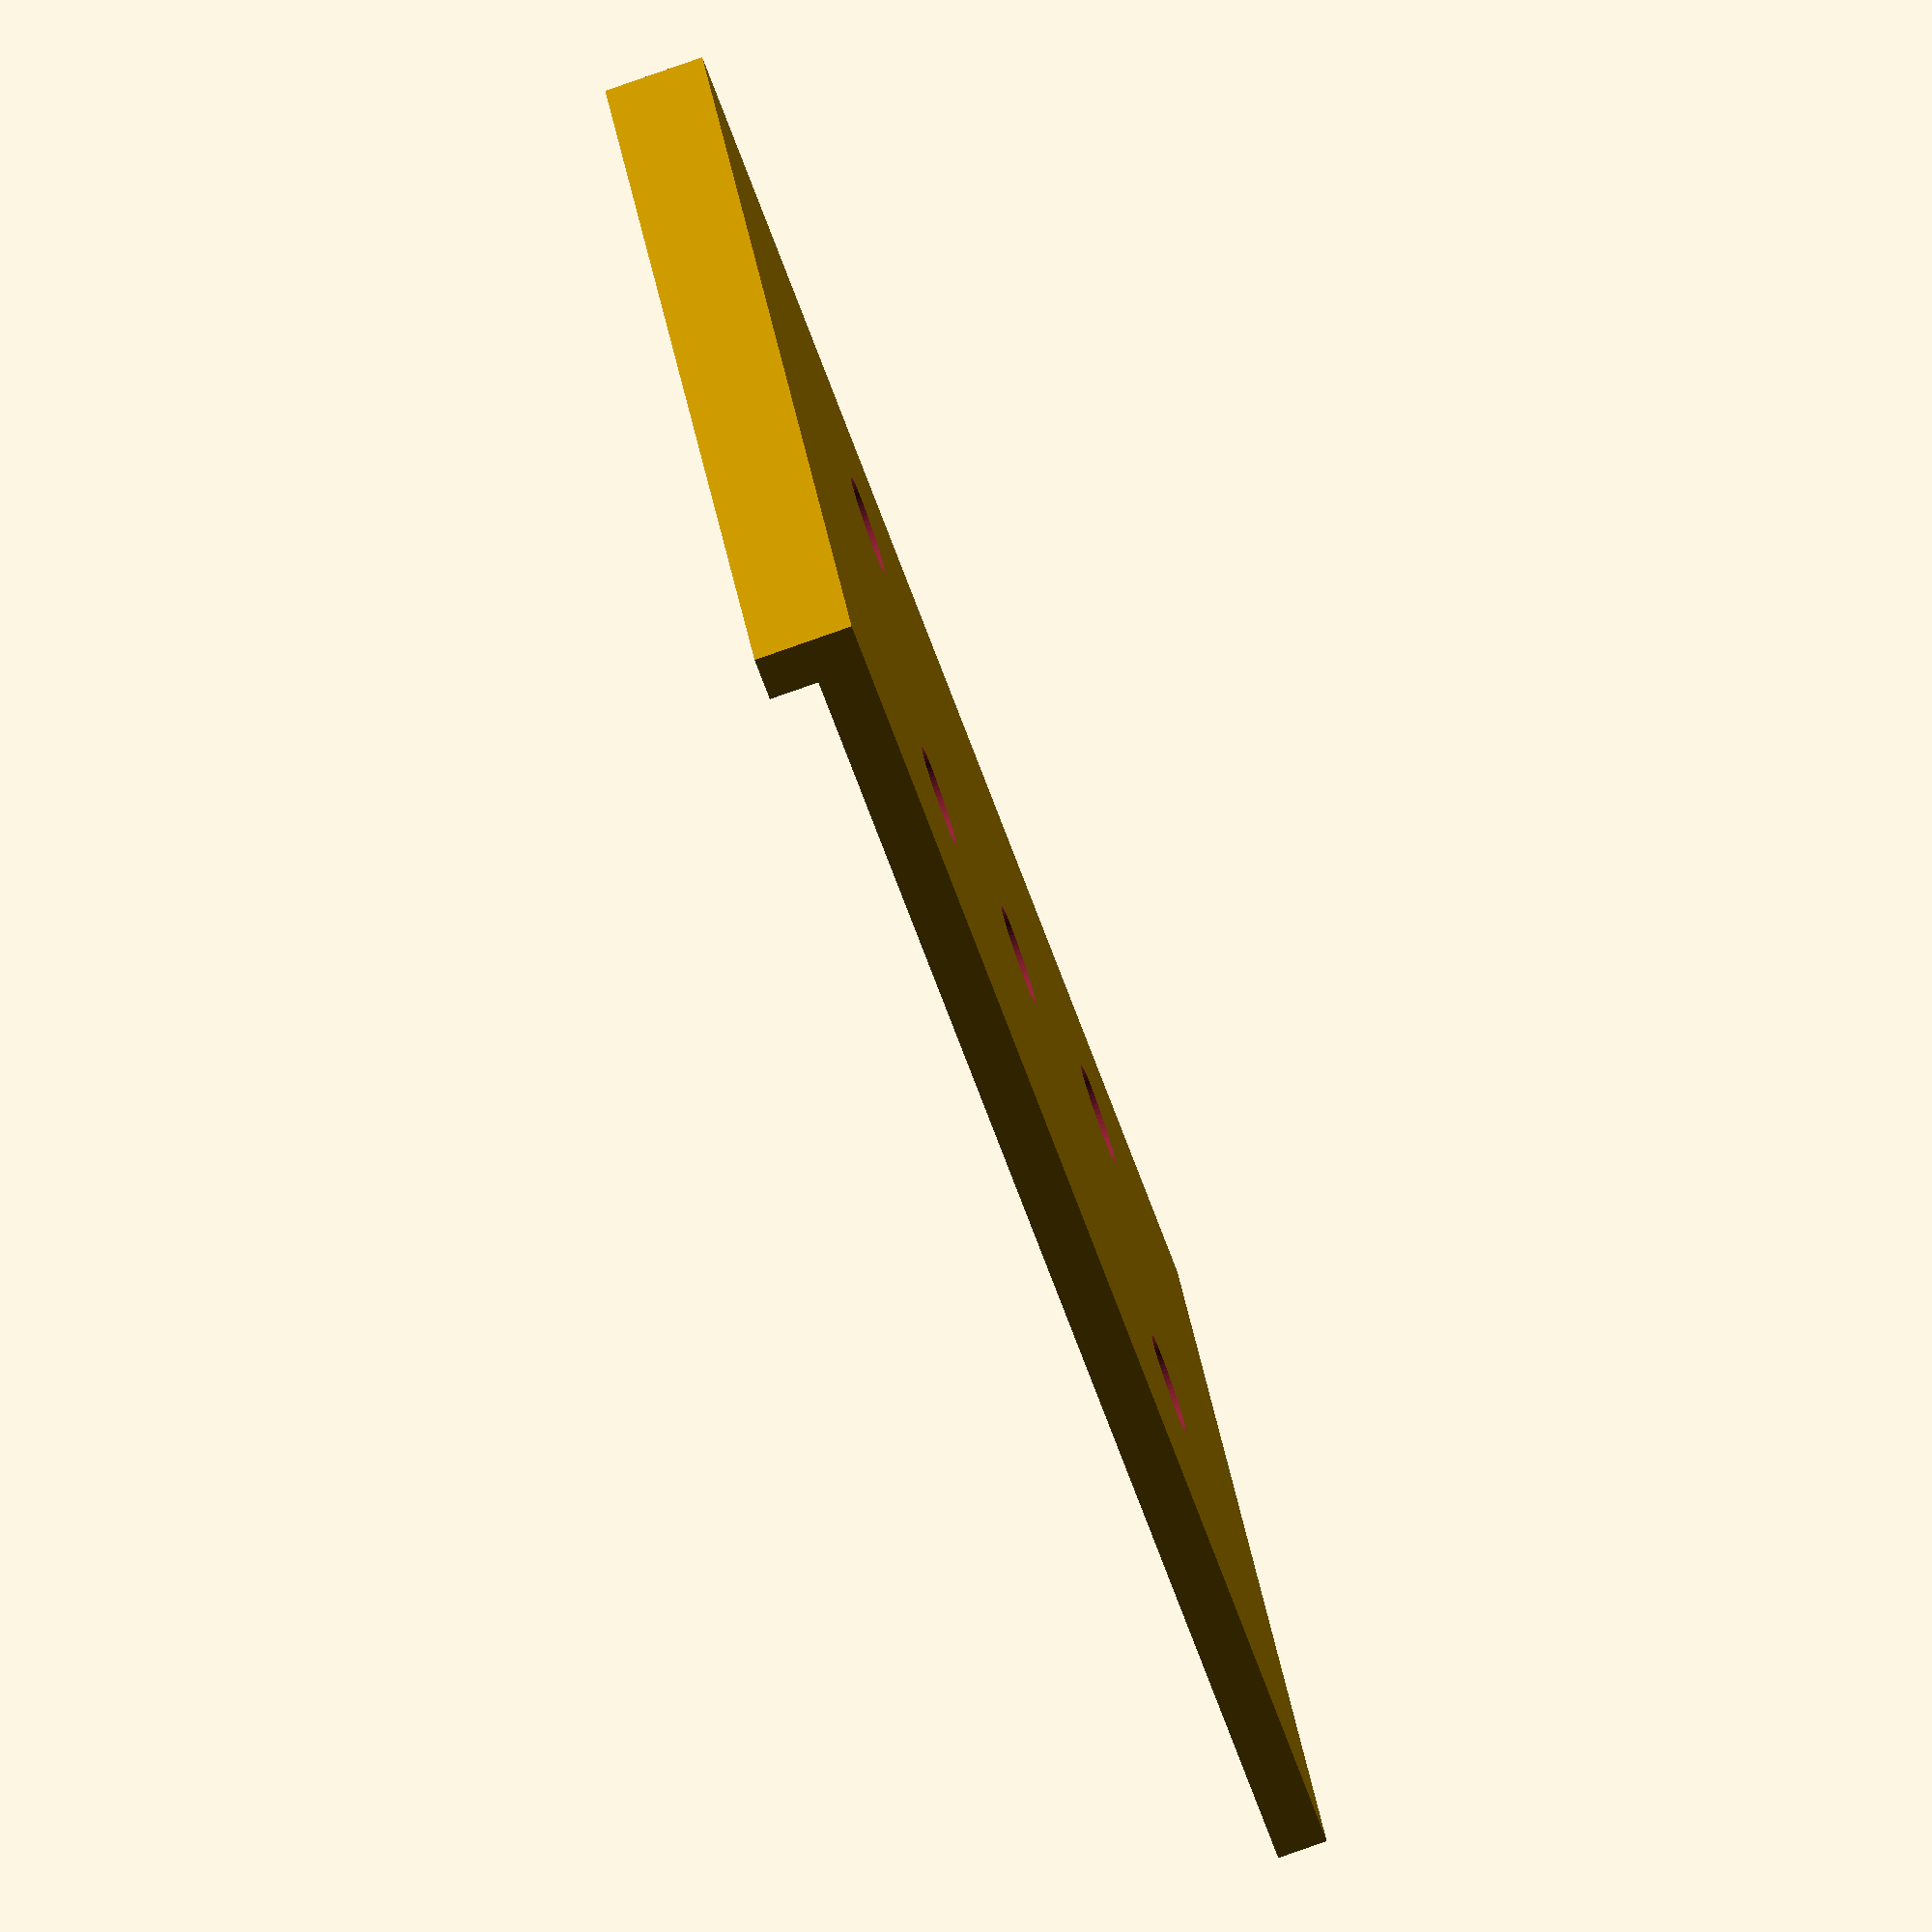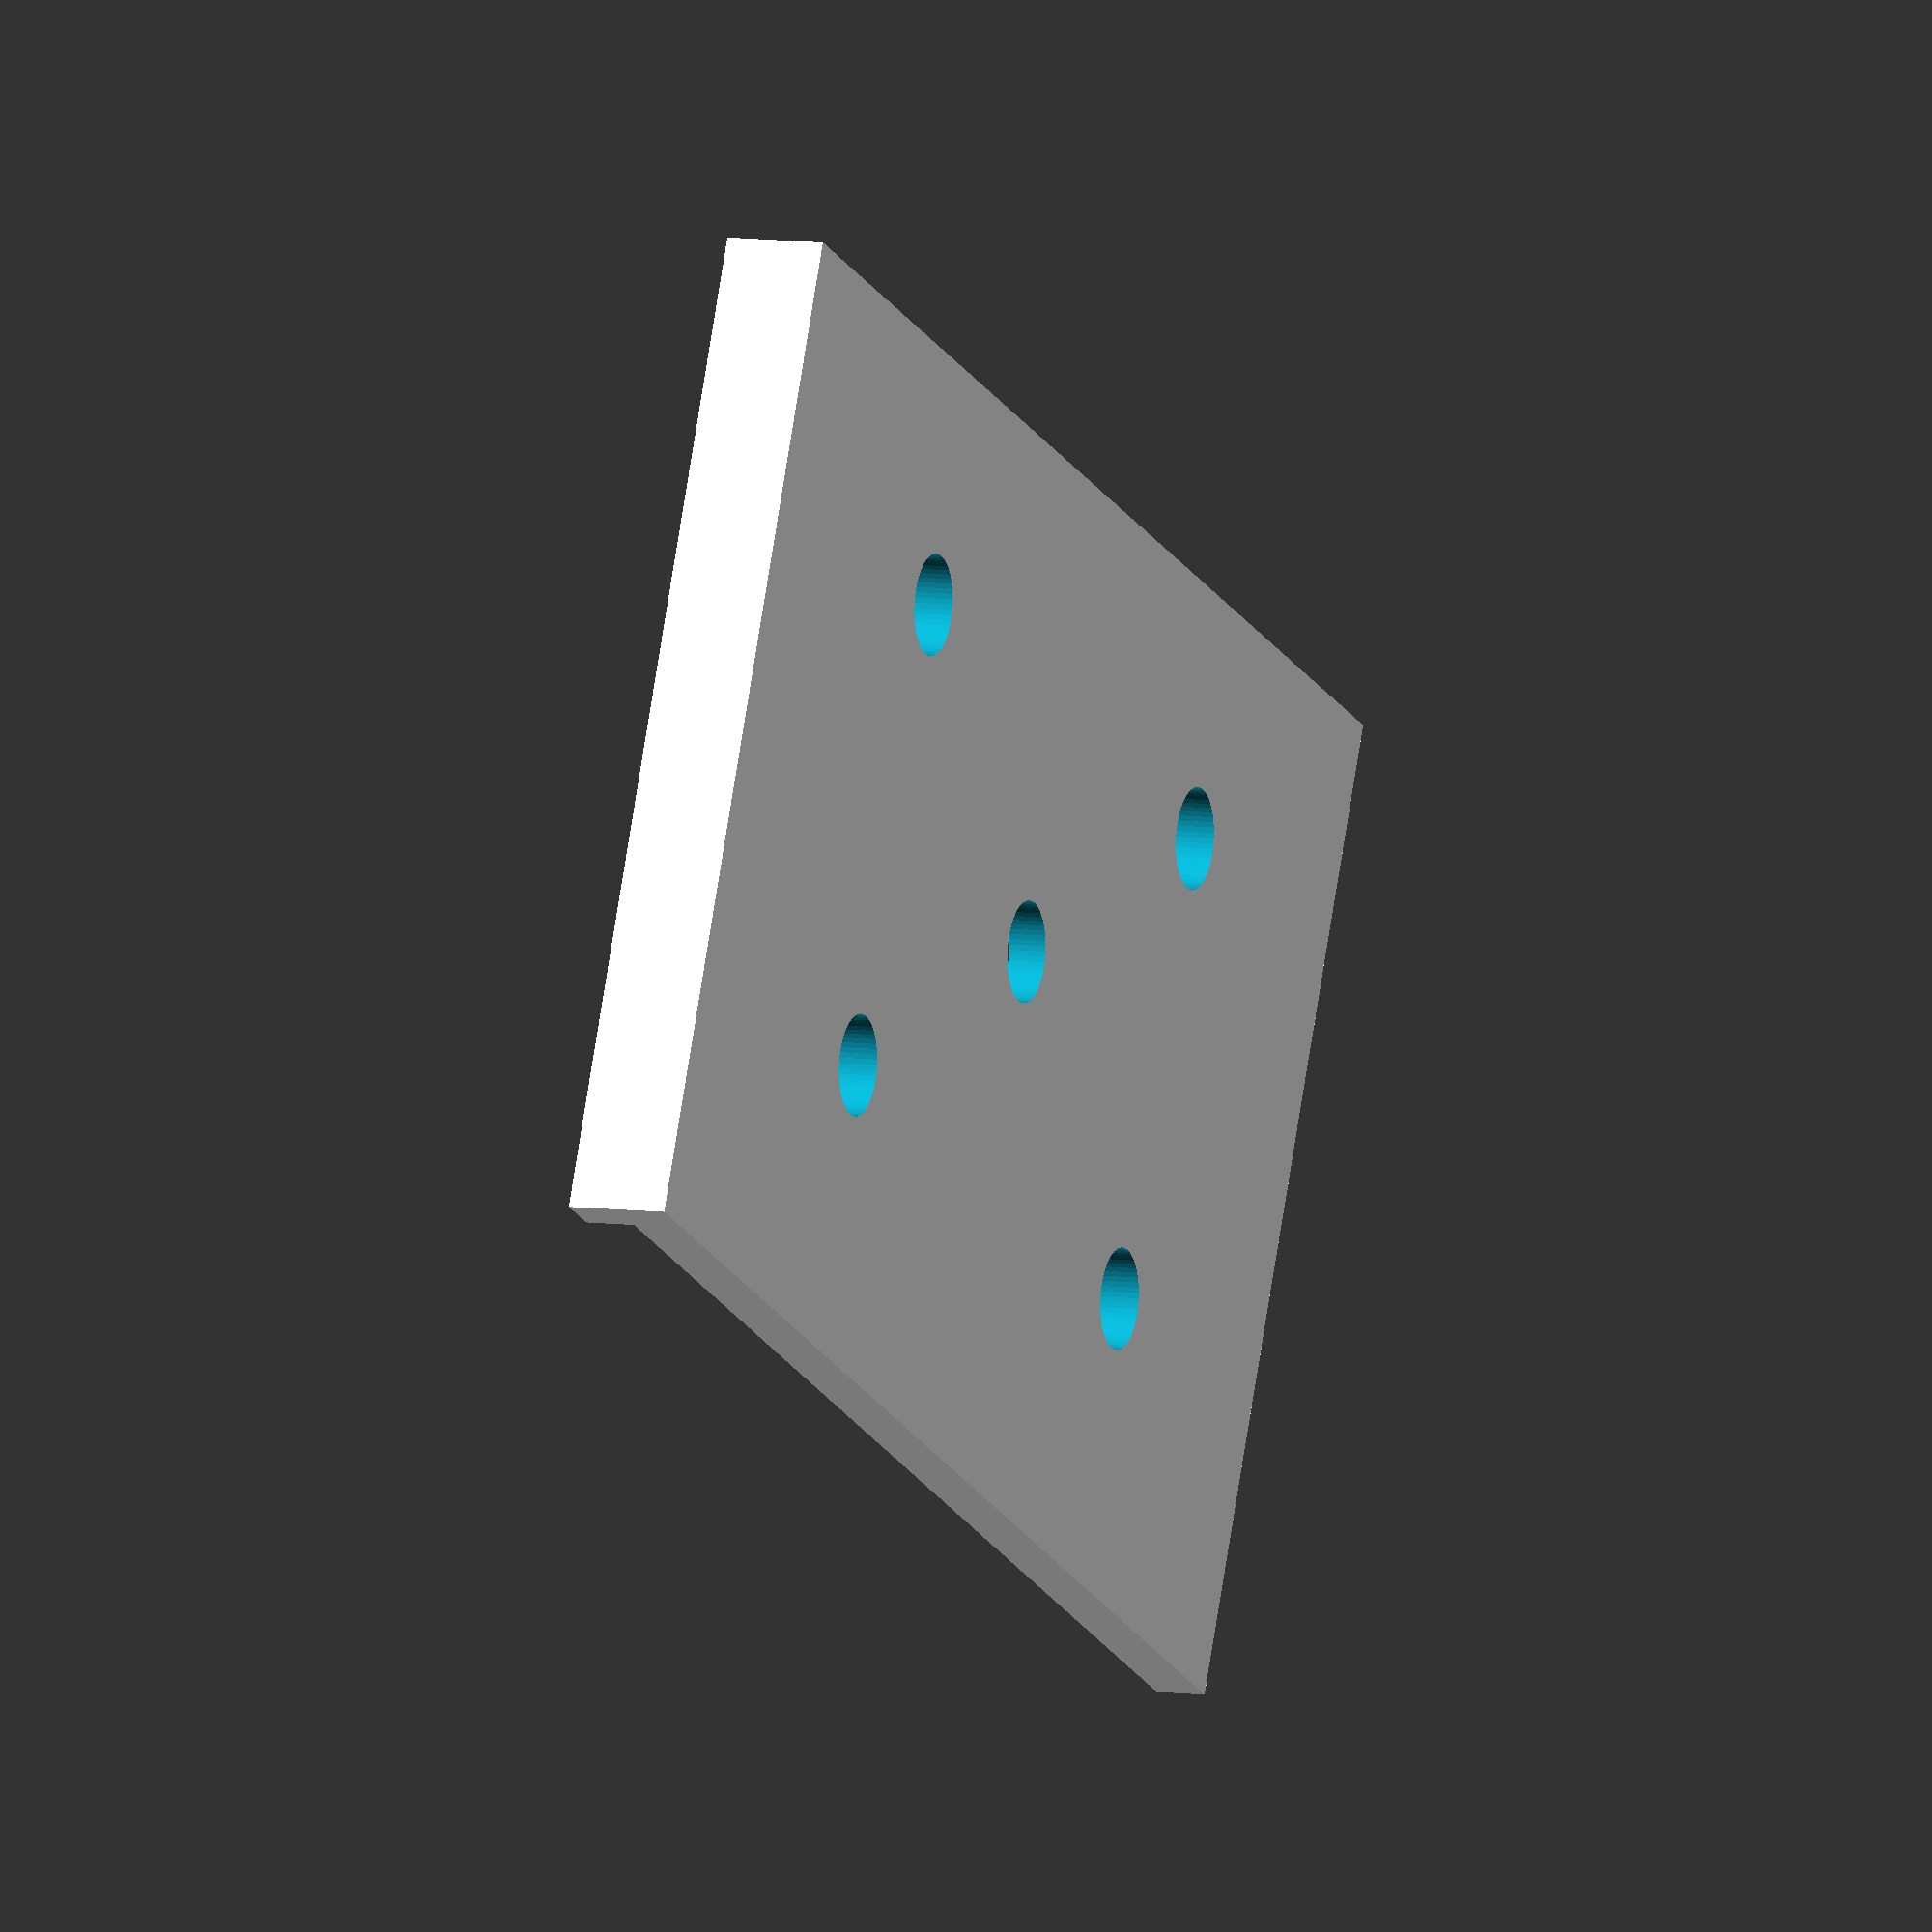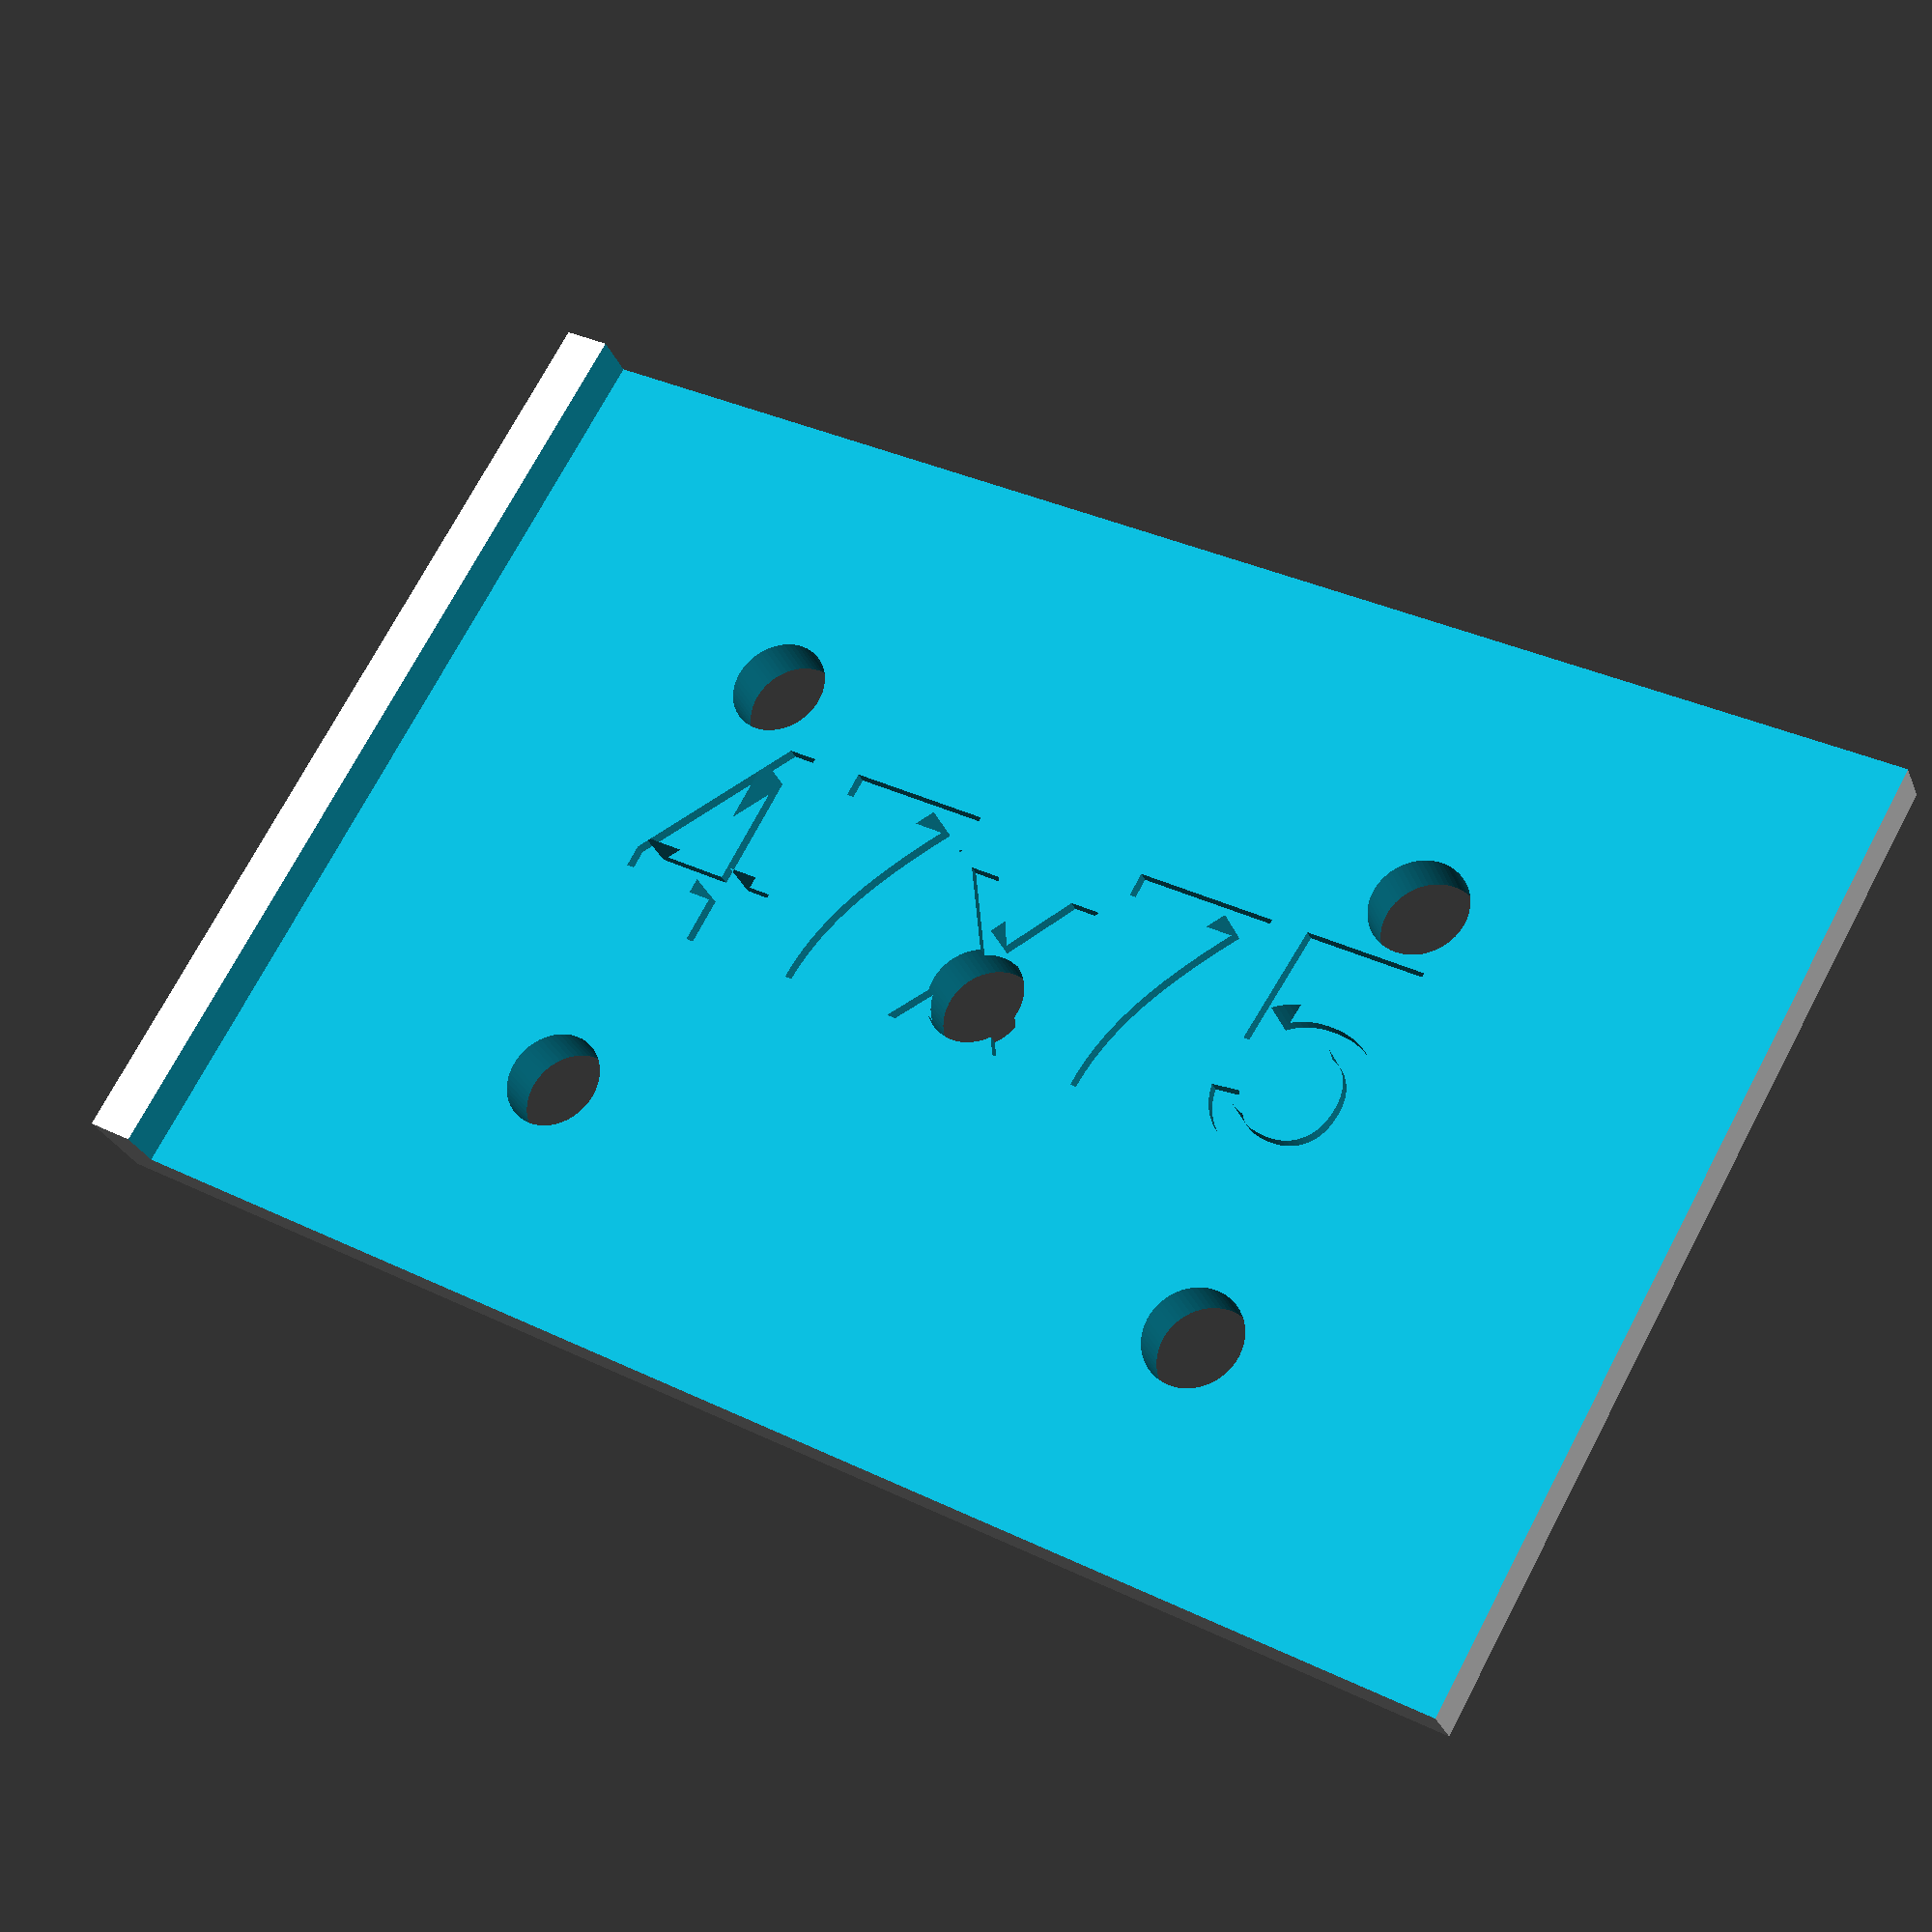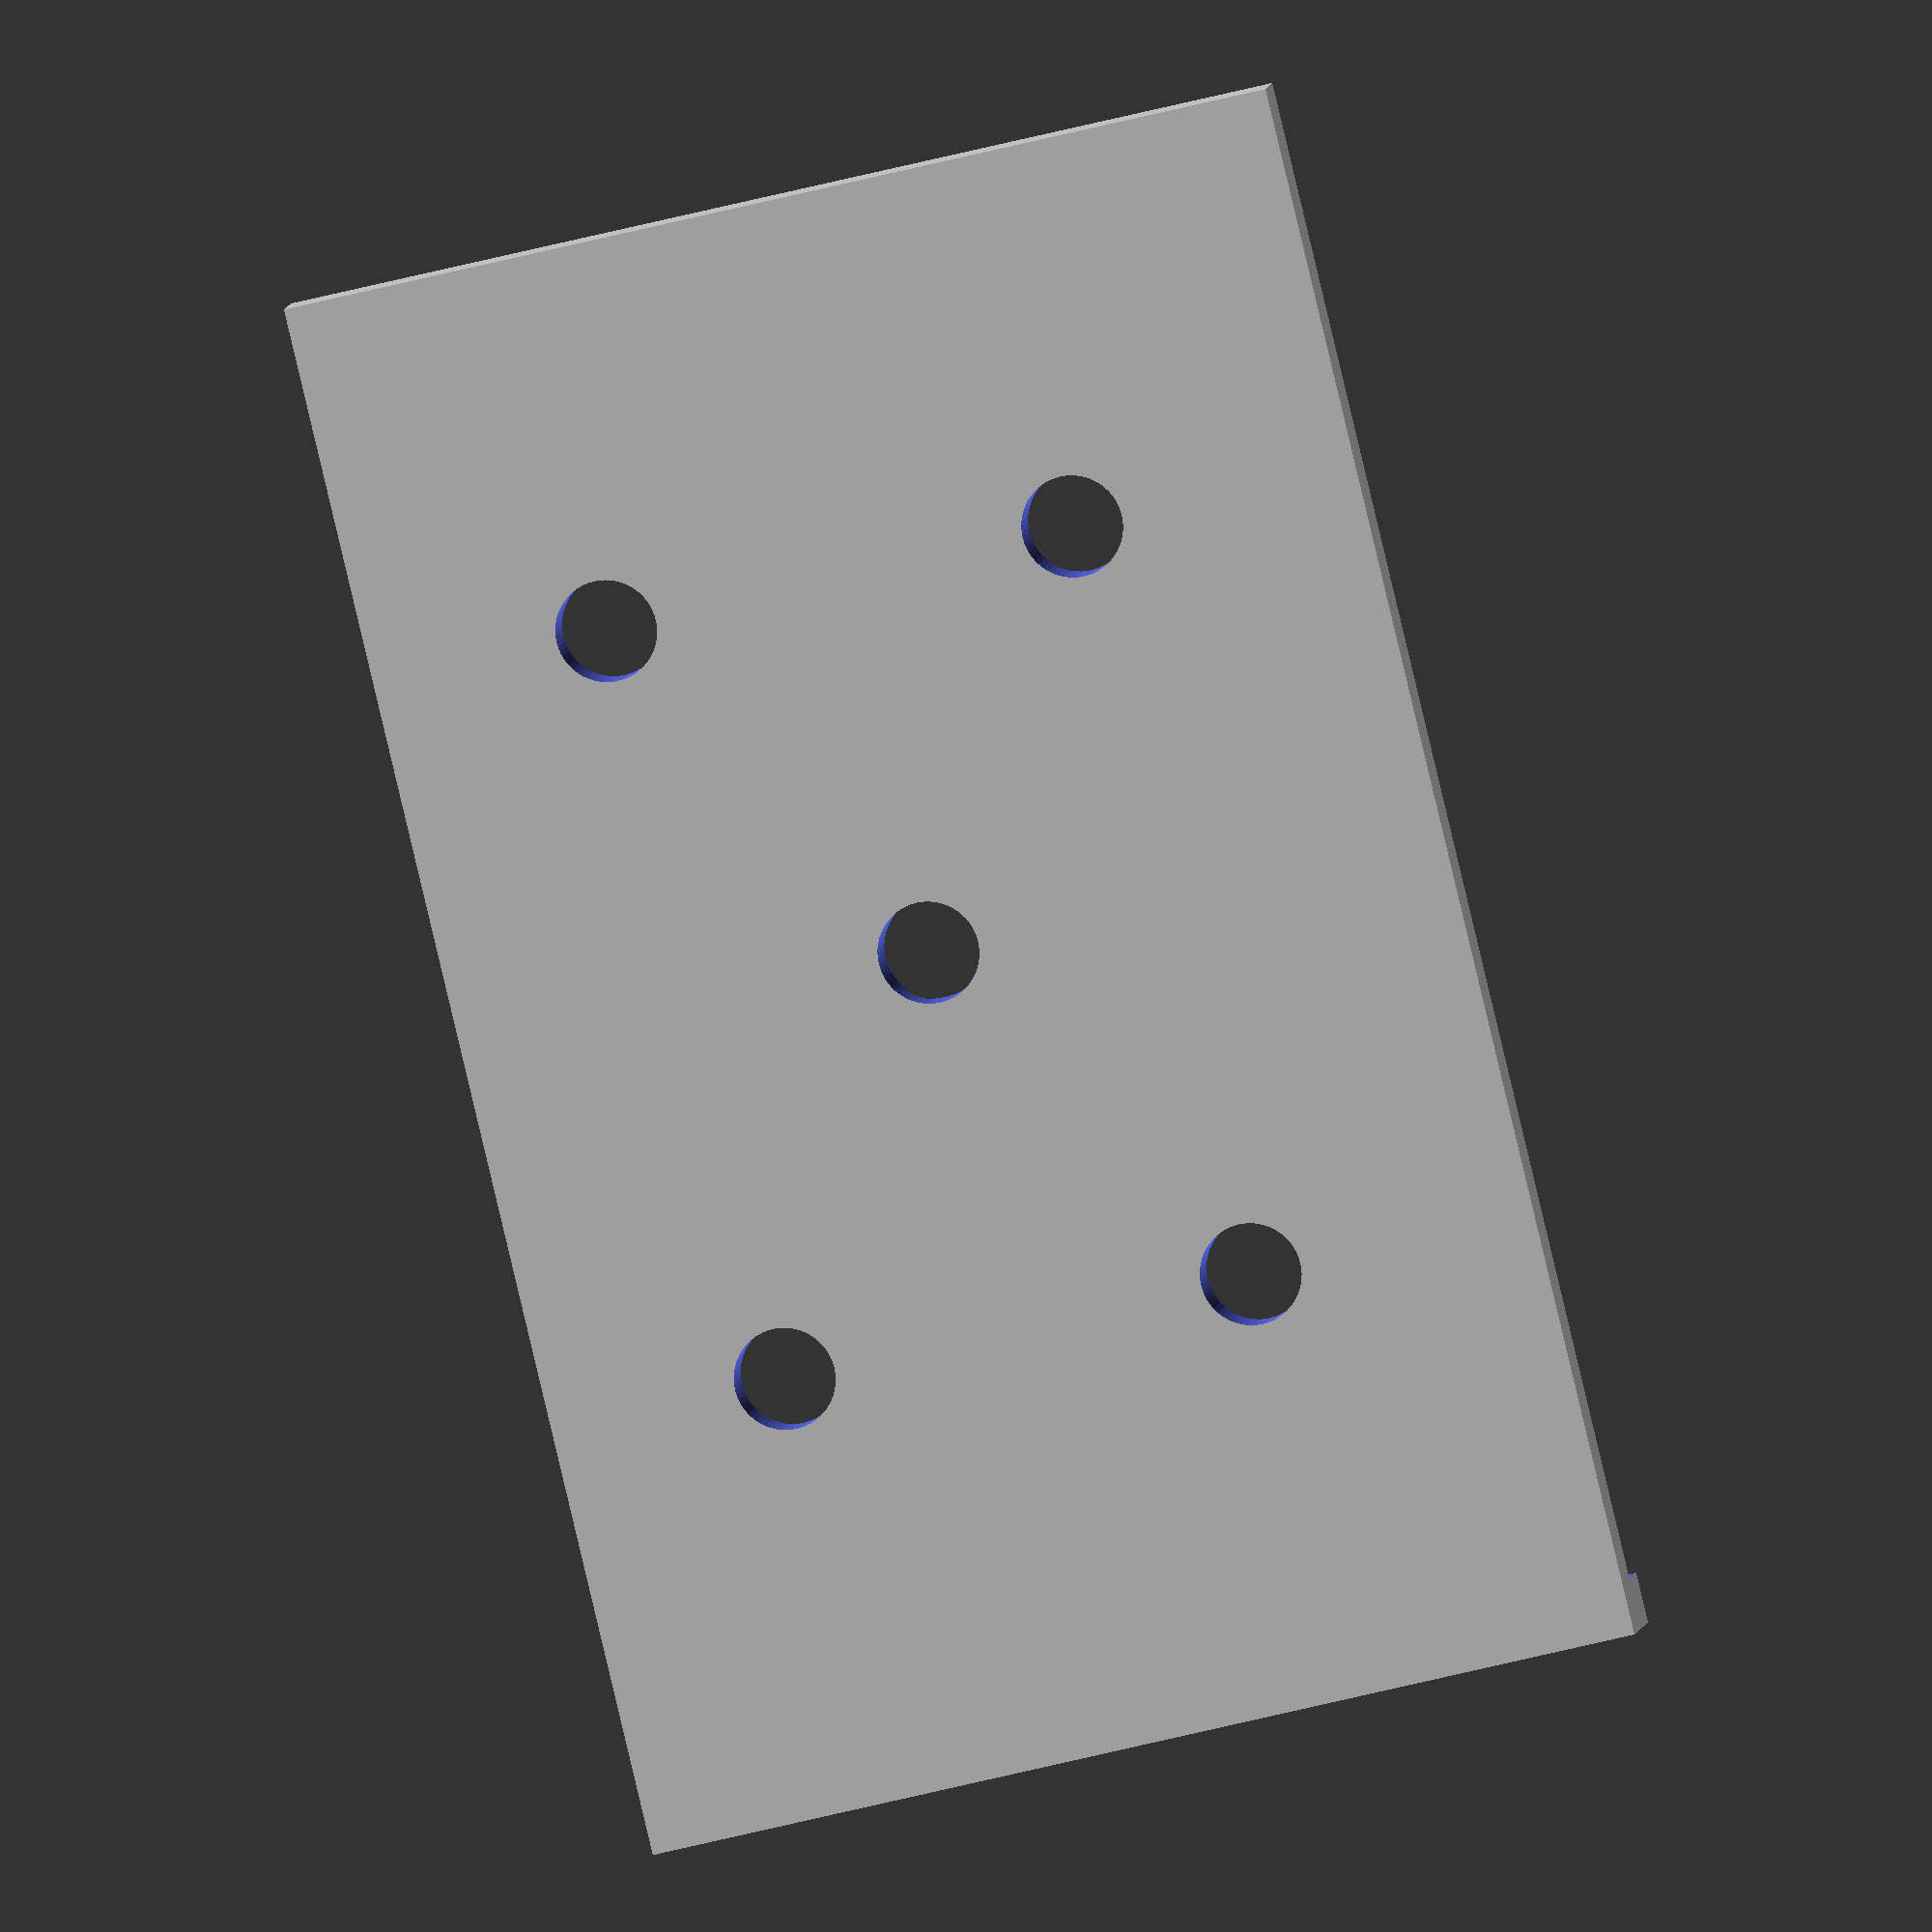
<openscad>

loose_fitting = 0;
timber_w = 47;
timber_h = 75;

sides = 1;

timber_construct_w = timber_w+loose_fitting;
timber_construct_h = timber_h+loose_fitting;


hole_size = 5;
parameter = 2.5;
$fn=60;


difference()
{
    cube([timber_construct_w+1*parameter,timber_construct_h+1*parameter,+2*parameter]);
    if (sides<2)
    translate([-2*parameter,parameter,parameter]) cube([timber_construct_w+5*parameter,timber_construct_h+2*parameter,+2*parameter]);
    if (sides>1)
    translate([parameter,parameter,parameter]) cube([timber_construct_w+2*parameter,timber_construct_h+2*parameter,+2*parameter]);
    translate([parameter,parameter,-parameter])
    {
        translate([timber_construct_w*1/4,timber_construct_h*1/4,0]) cylinder(5*parameter, d=hole_size);
        translate([timber_construct_w*1/4,timber_construct_h*3/4,0]) cylinder(5*parameter, d=hole_size);
        translate([timber_construct_w*3/4,timber_construct_h*1/4,0]) cylinder(5*parameter, d=hole_size);
        translate([timber_construct_w*3/4,timber_construct_h*3/4,0]) cylinder(5*parameter, d=hole_size);
        translate([timber_construct_w*2/4,timber_construct_h*2/4,0]) cylinder(5*parameter, d=hole_size);
    }
    translate([timber_w/2+parameter*2,timber_h/2+parameter,parameter*3/4]) rotate([0,0,90]) linear_extrude(parameter) text(str(timber_w,"x",timber_h), size=timber_w/4, halign = "center");
}
</openscad>
<views>
elev=260.5 azim=116.2 roll=70.6 proj=o view=solid
elev=172.4 azim=65.3 roll=68.1 proj=o view=wireframe
elev=27.8 azim=119.5 roll=18.8 proj=p view=wireframe
elev=353.2 azim=13.5 roll=187.6 proj=o view=wireframe
</views>
